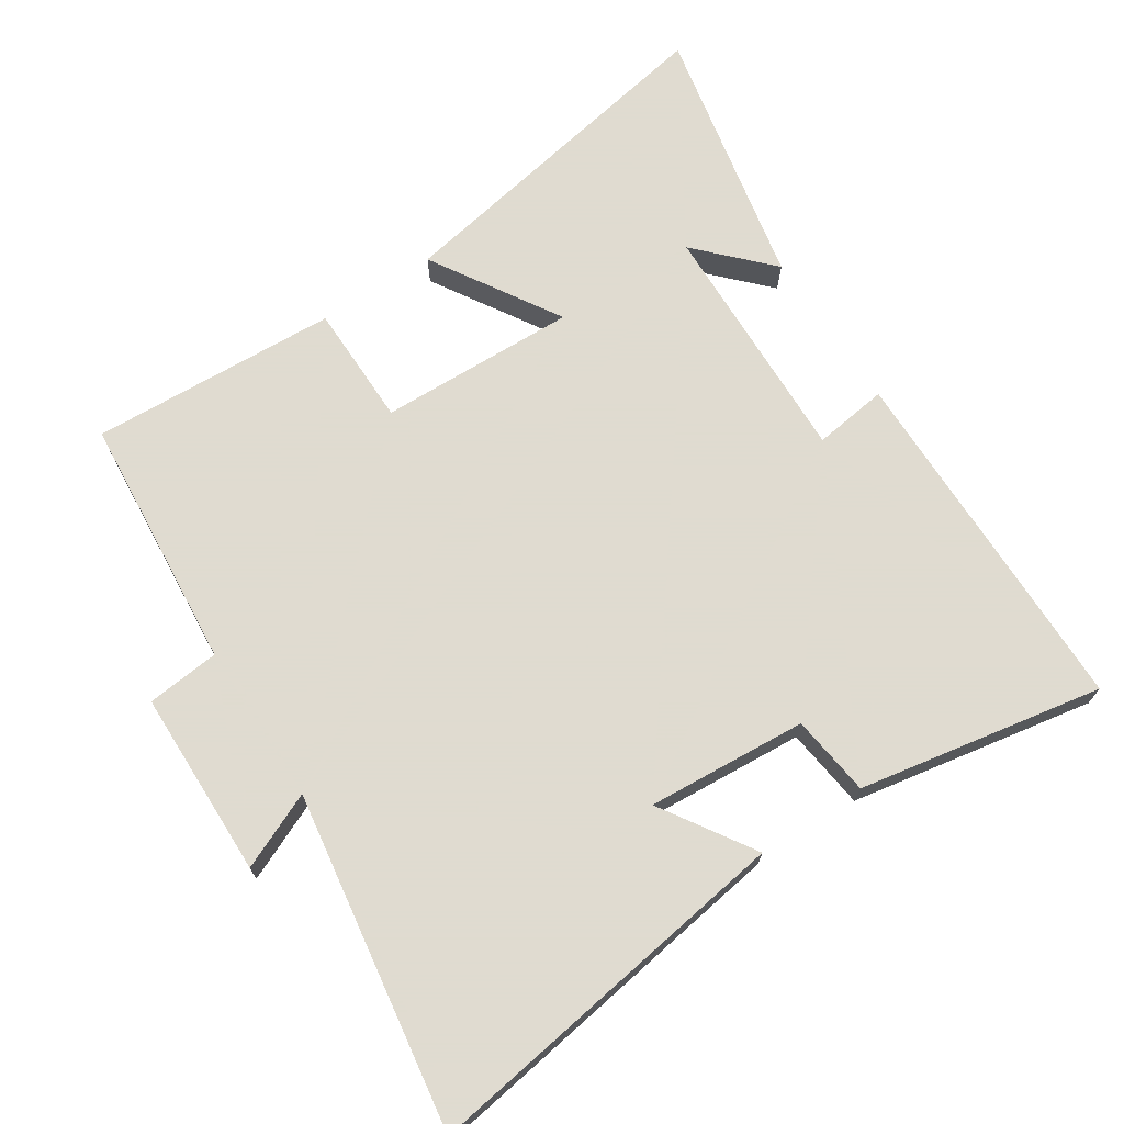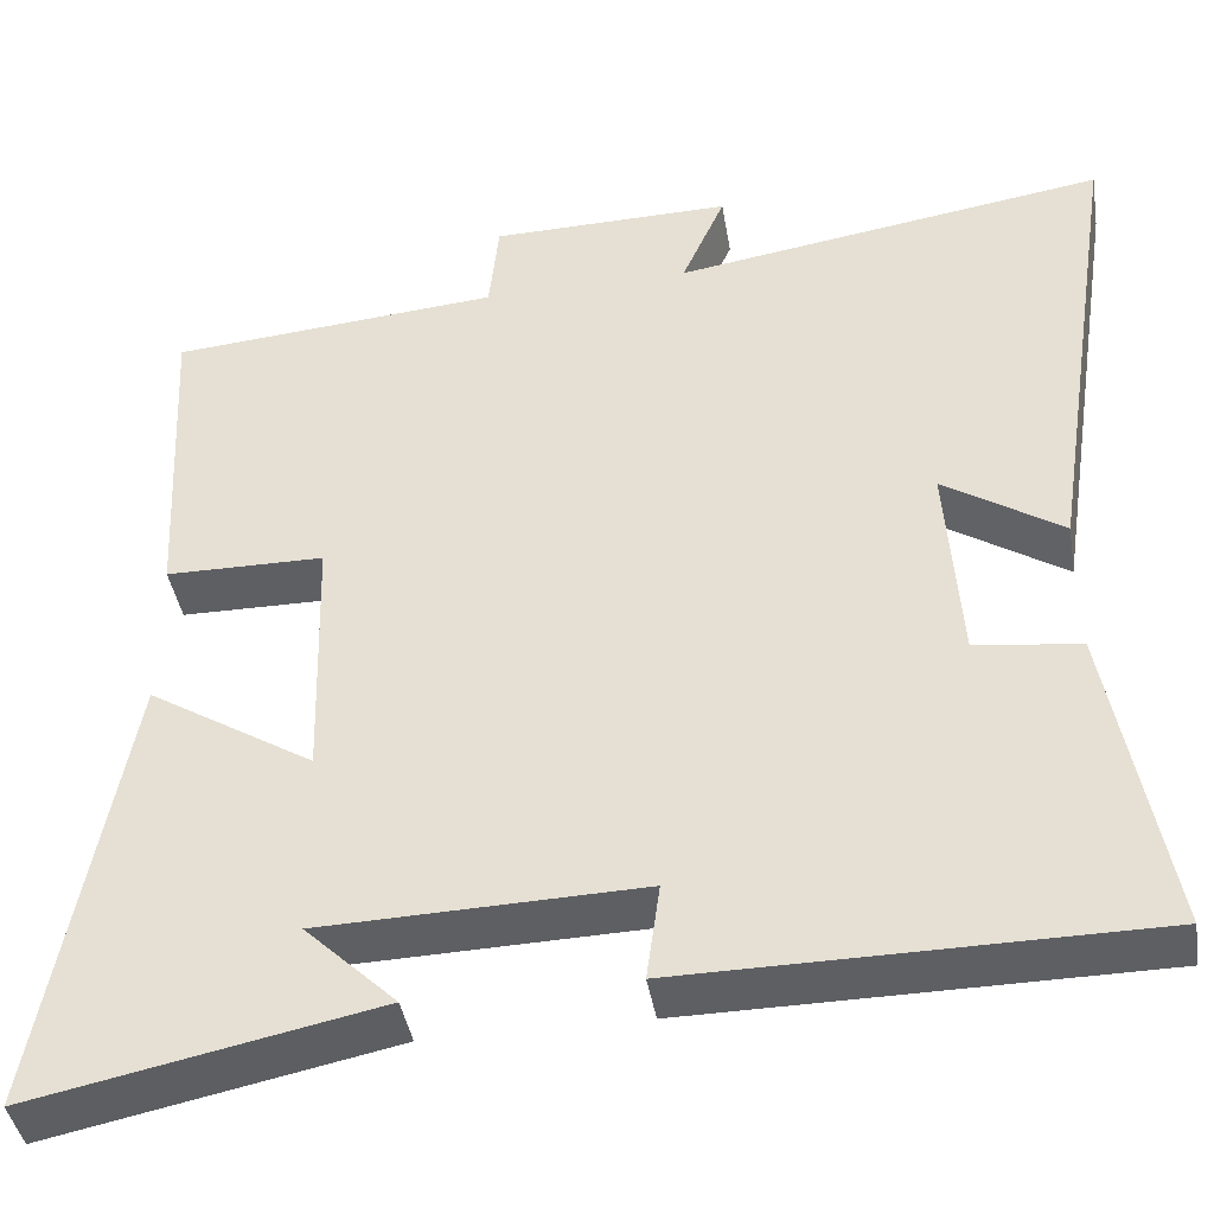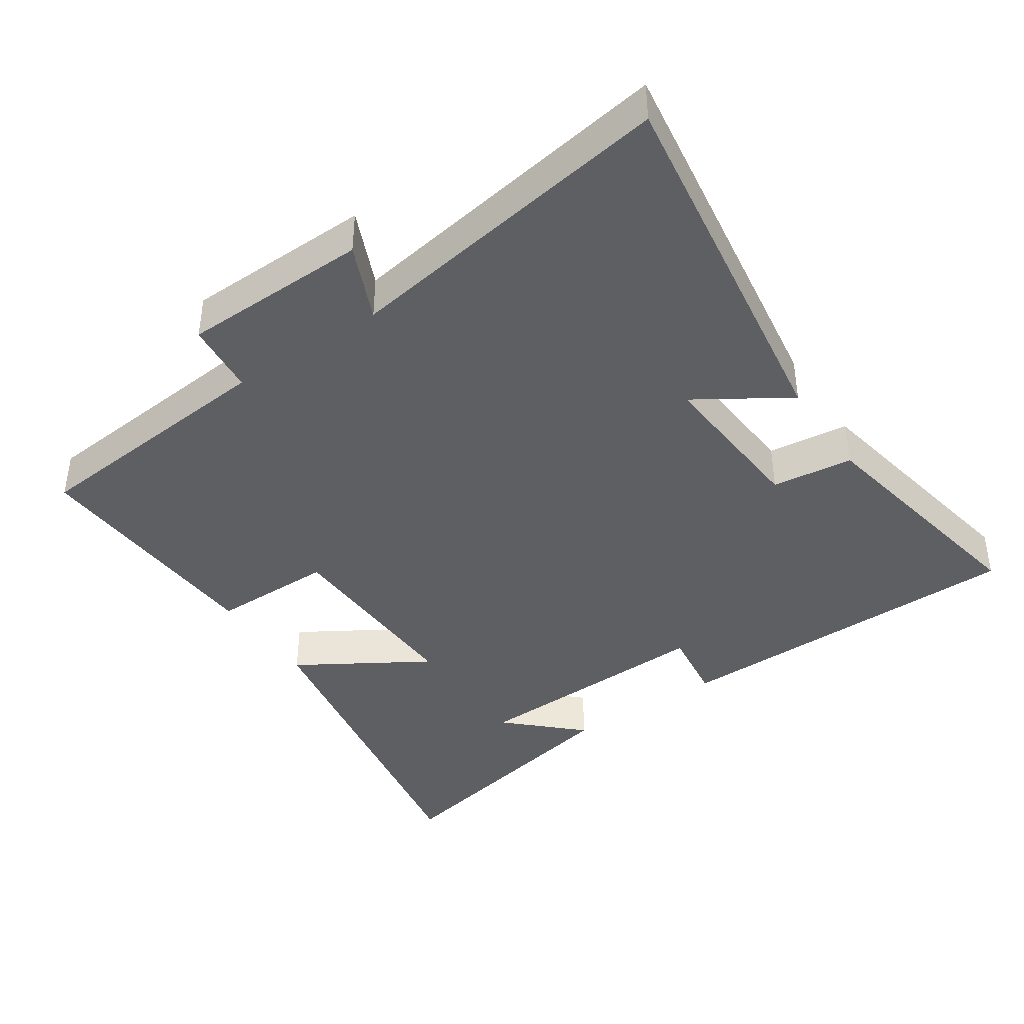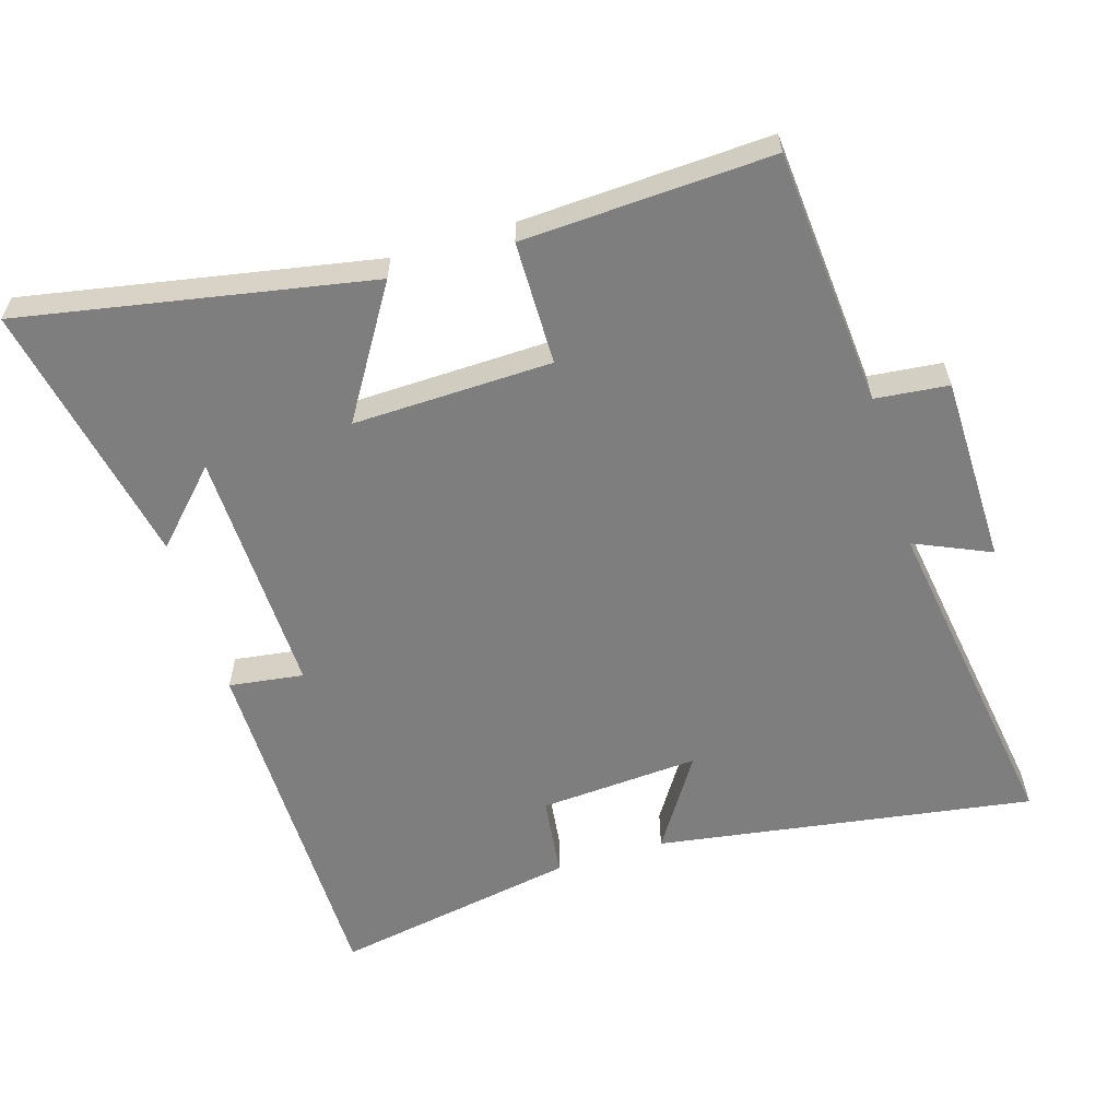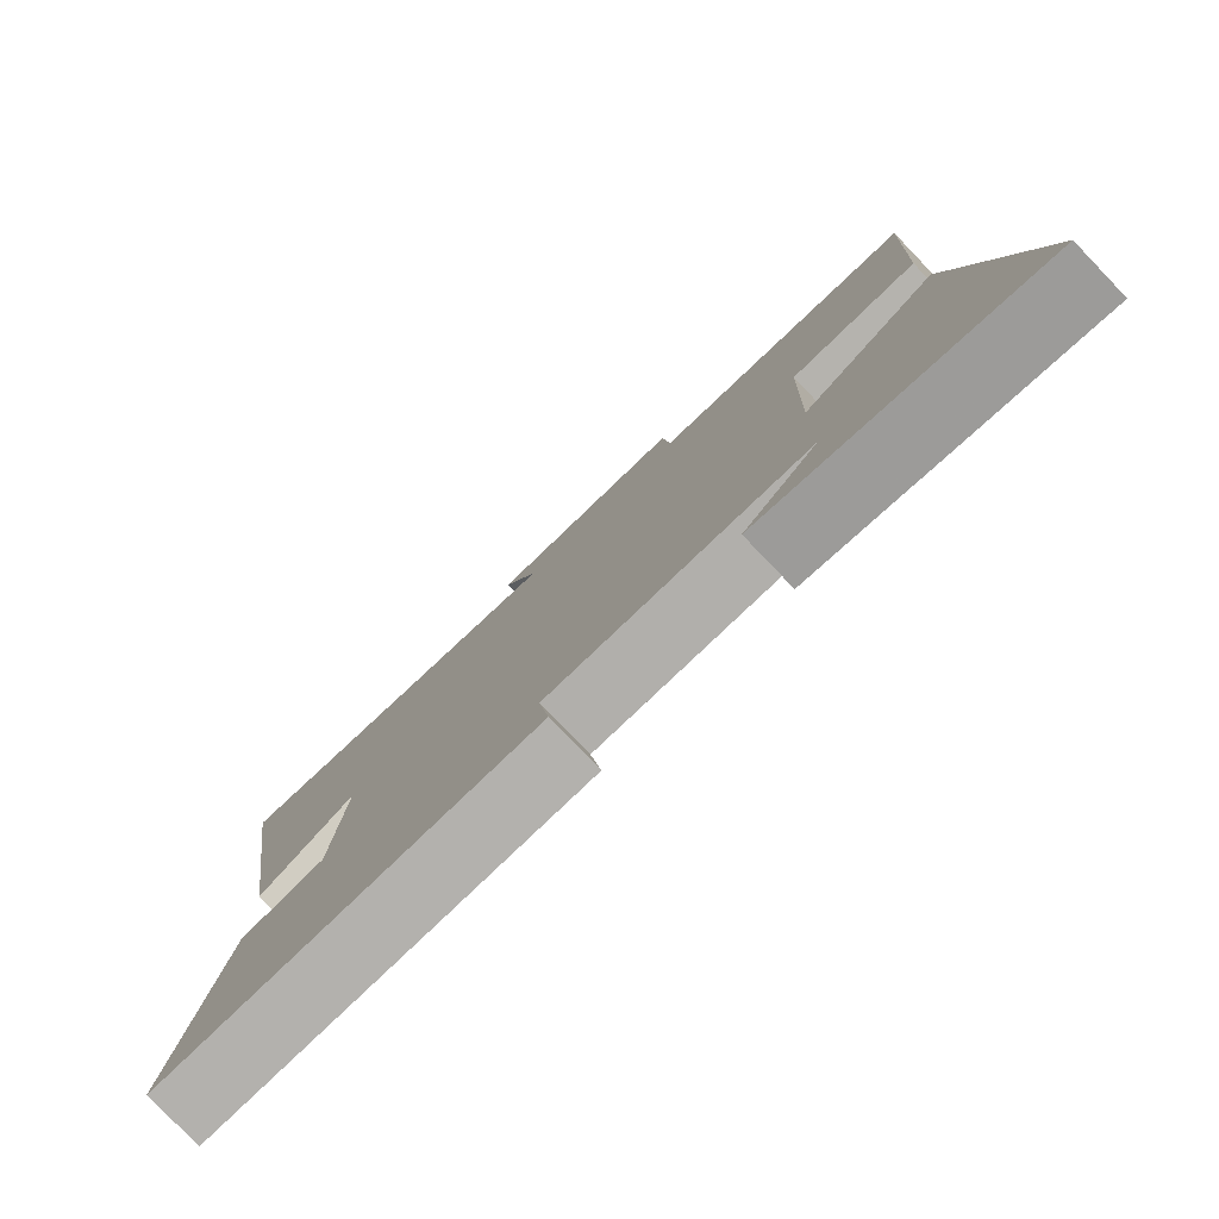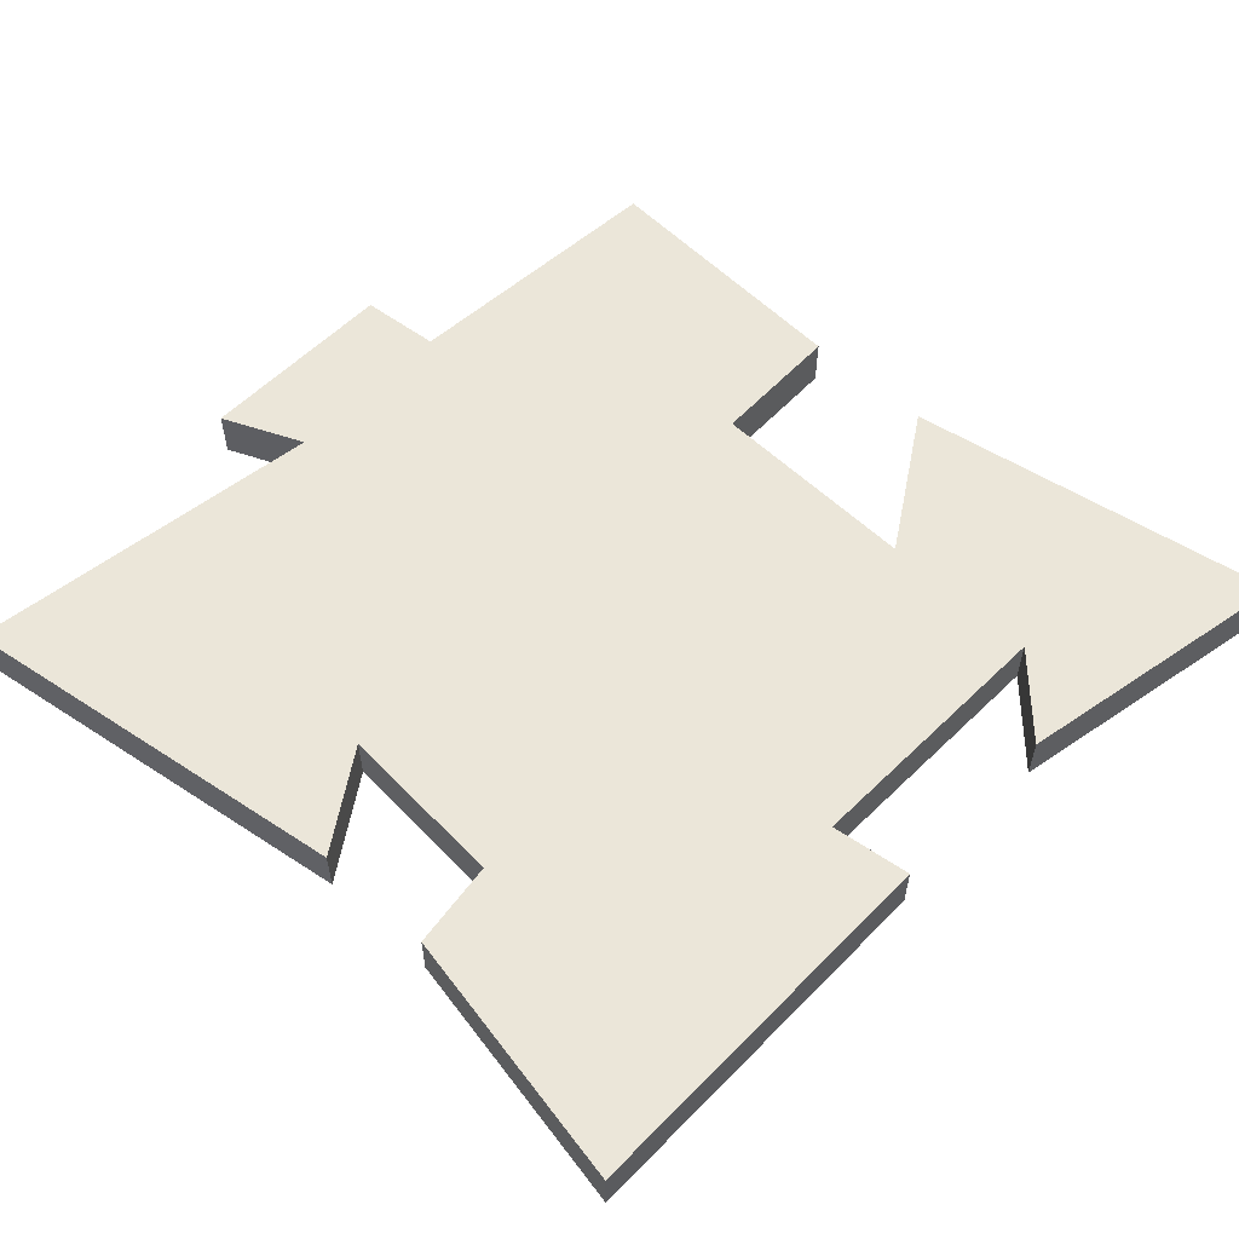
<metadata>
{"format":"obj","ext":"obj","renderer":"f3d","projection":"perspective","resolution":1024,"background":"white","views":[{"elev":70.2,"azim":56.9,"up":"+Y"},{"elev":-41.5,"azim":9.4,"up":"+Z"},{"elev":-41.1,"azim":34.3,"up":"+Y"},{"elev":-59.5,"azim":-73.1,"up":"+Y"},{"elev":-79.6,"azim":-136.1,"up":"+Z"},{"elev":57.0,"azim":133.1,"up":"+Y"}]}
</metadata>
<code>
v 0.565 0.07 -0.496
v 0.039 0.07 -0.5
v 0.054 0.07 -0.391
v -0.308 0.07 -0.401
v -0.205 0.07 -0.5
v -0.594 0.07 -0.579
v -0.5 0.07 -0.07
v -0.312 0.07 -0.186
v -0.32 0.07 0.104
v -0.5 0.07 0.106
v -0.518 0.07 0.469
v -0.143 0.07 0.5
v -0.132 0.07 0.607
v 0.142 0.07 0.611
v 0.093 0.07 0.5
v 0.584 0.07 0.575
v 0.5 0.07 0.024
v 0.365 0.07 0.111
v 0.381 0.07 -0.123
v 0.5 0.07 -0.138
v 0.565 0 -0.496
v 0.039 0 -0.5
v 0.054 0 -0.391
v -0.308 0 -0.401
v -0.205 0 -0.5
v -0.594 0 -0.579
v -0.5 0 -0.07
v -0.312 0 -0.186
v -0.32 0 0.104
v -0.5 0 0.106
v -0.518 0 0.469
v -0.143 0 0.5
v -0.132 0 0.607
v 0.142 0 0.611
v 0.093 0 0.5
v 0.584 0 0.575
v 0.5 0 0.024
v 0.365 0 0.111
v 0.381 0 -0.123
v 0.5 0 -0.138
f 1 2 3
f 20 1 3
f 19 20 3
f 18 19 3 4
f 15 16 17 18
f 15 18 4
f 12 13 14 15
f 11 12 15
f 10 11 15
f 9 10 15
f 8 9 15
f 8 15 4
f 7 8 4
f 6 7 4
f 4 5 6
f 23 22 21
f 23 21 40
f 23 40 39
f 24 23 39 38
f 38 37 36 35
f 24 38 35
f 35 34 33 32
f 35 32 31
f 35 31 30
f 35 30 29
f 35 29 28
f 24 35 28
f 24 28 27
f 24 27 26
f 26 25 24
f 1 21 22 2
f 2 22 23 3
f 3 23 24 4
f 4 24 25 5
f 5 25 26 6
f 6 26 27 7
f 7 27 28 8
f 8 28 29 9
f 9 29 30 10
f 10 30 31 11
f 11 31 32 12
f 12 32 33 13
f 13 33 34 14
f 14 34 35 15
f 15 35 36 16
f 16 36 37 17
f 17 37 38 18
f 18 38 39 19
f 19 39 40 20
f 20 40 21 1

</code>
